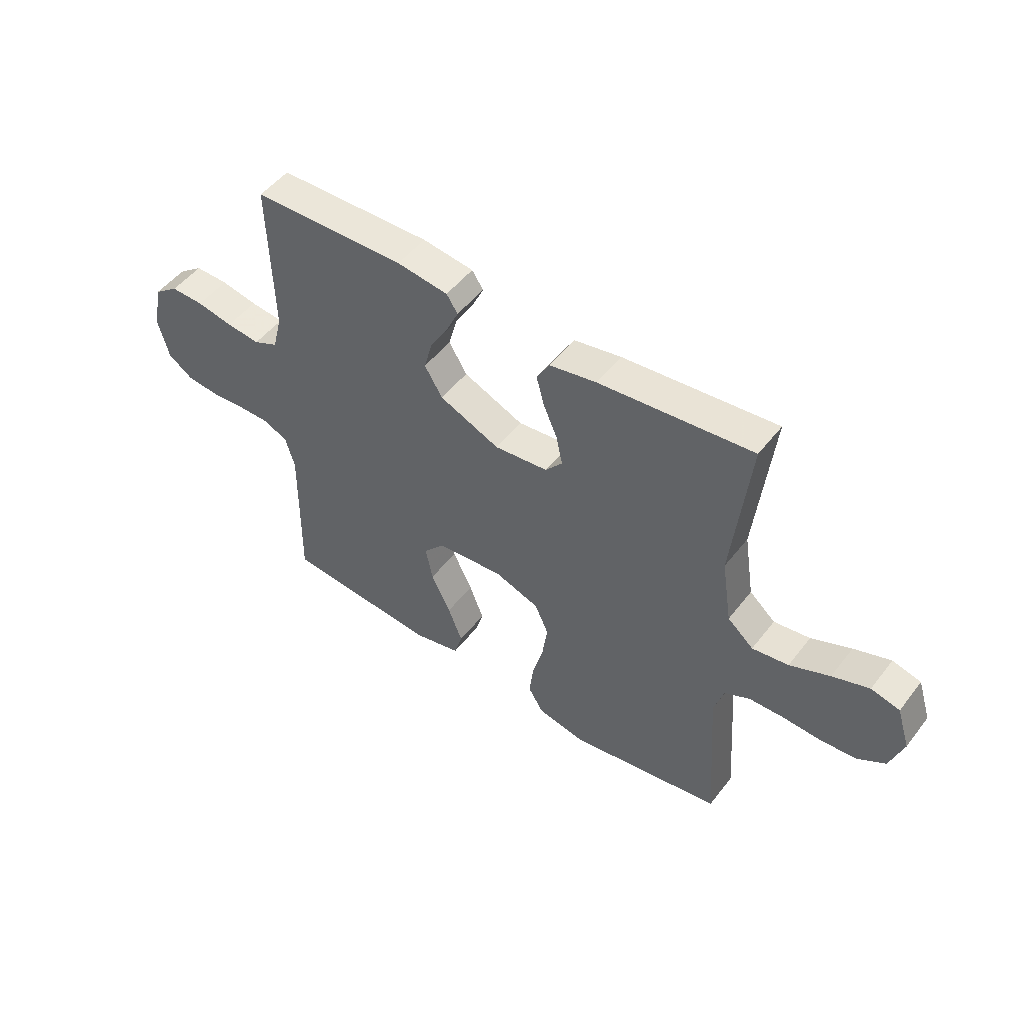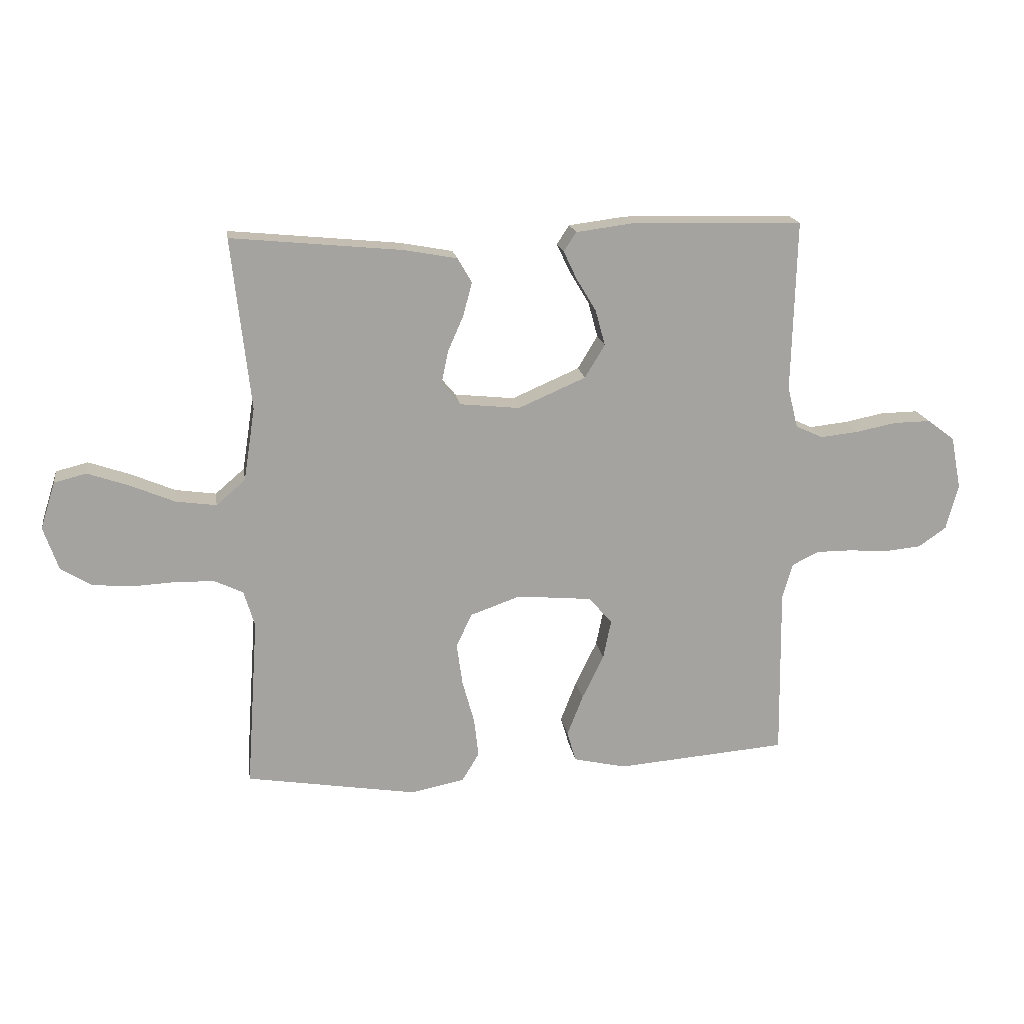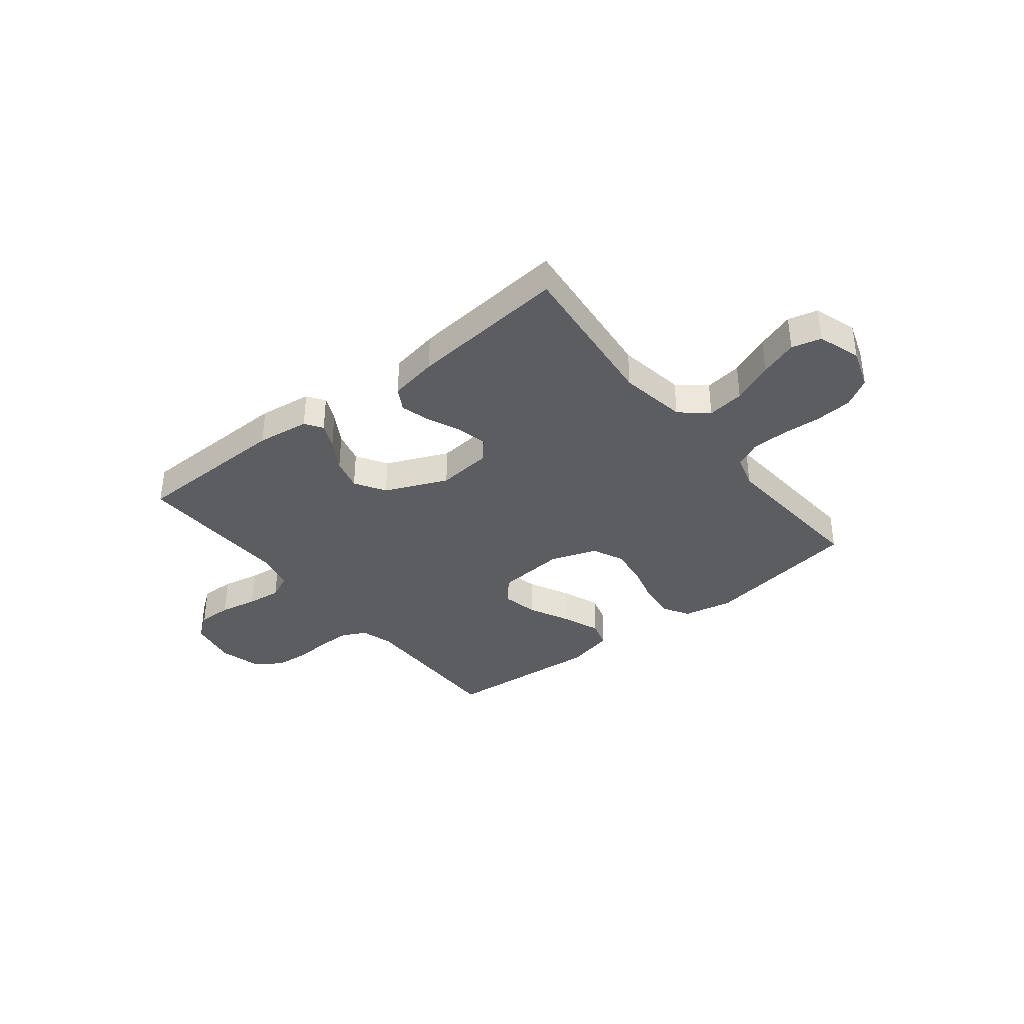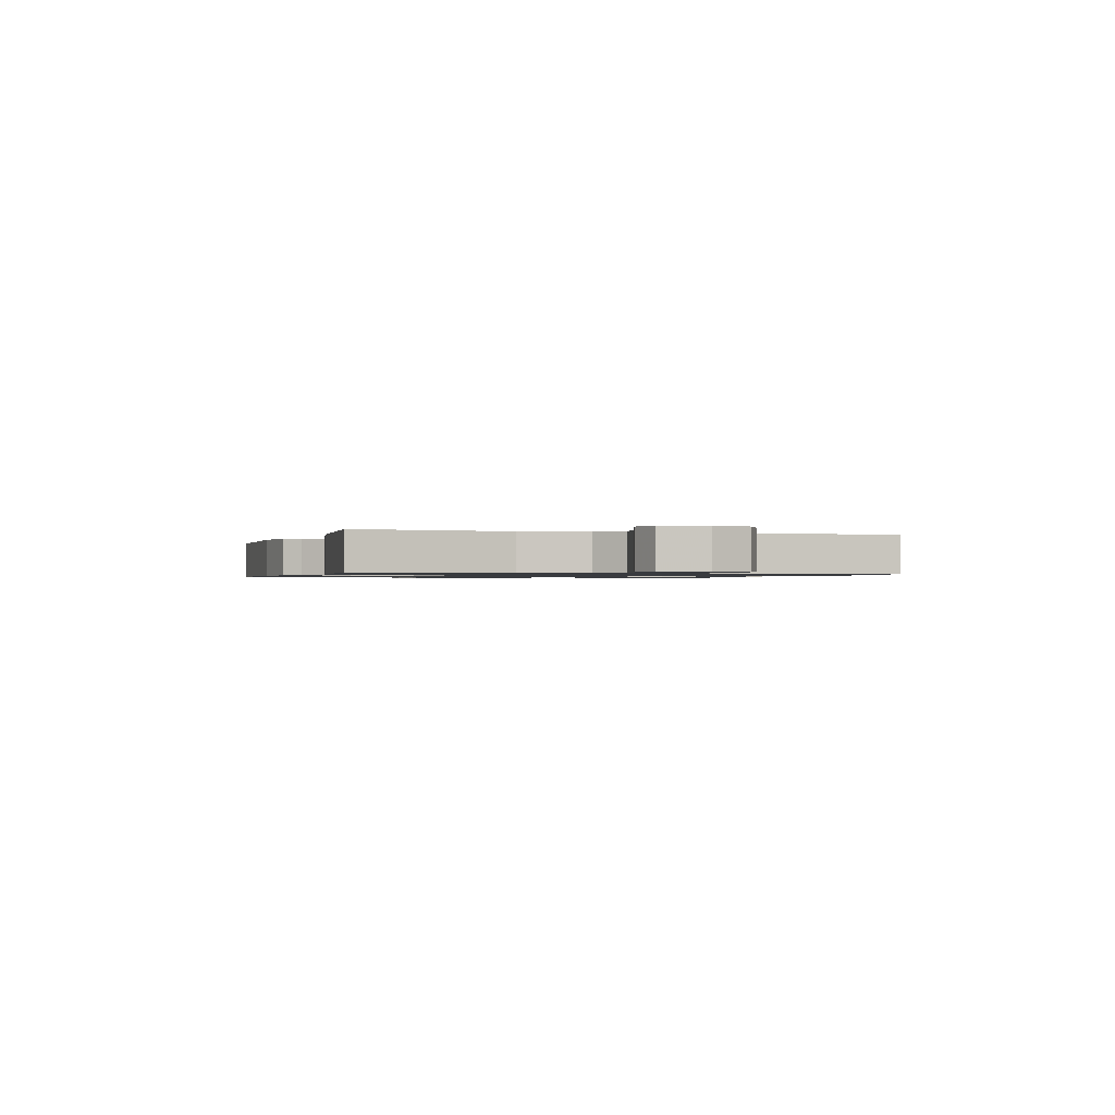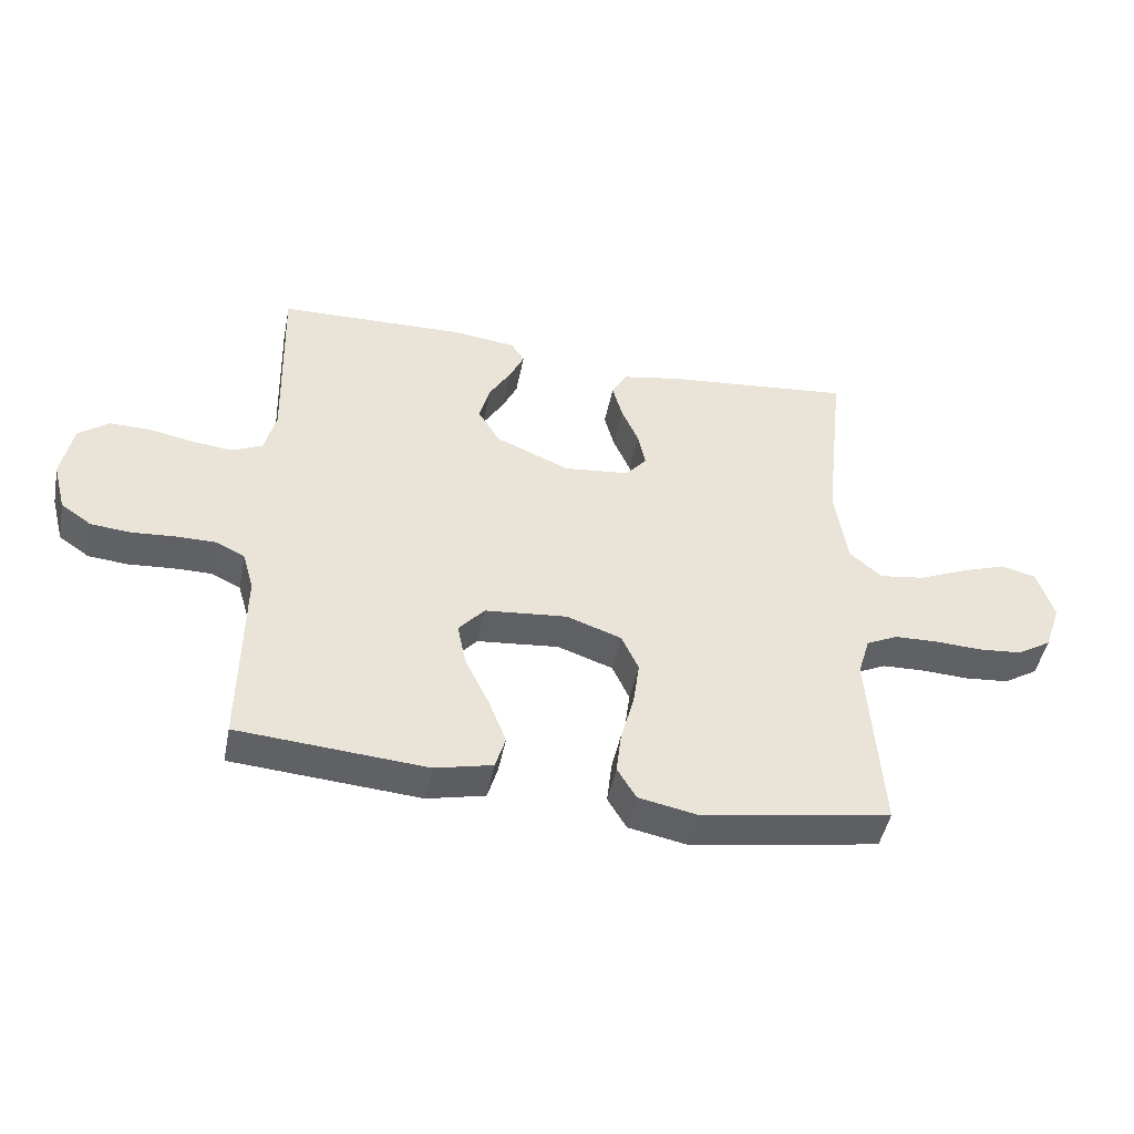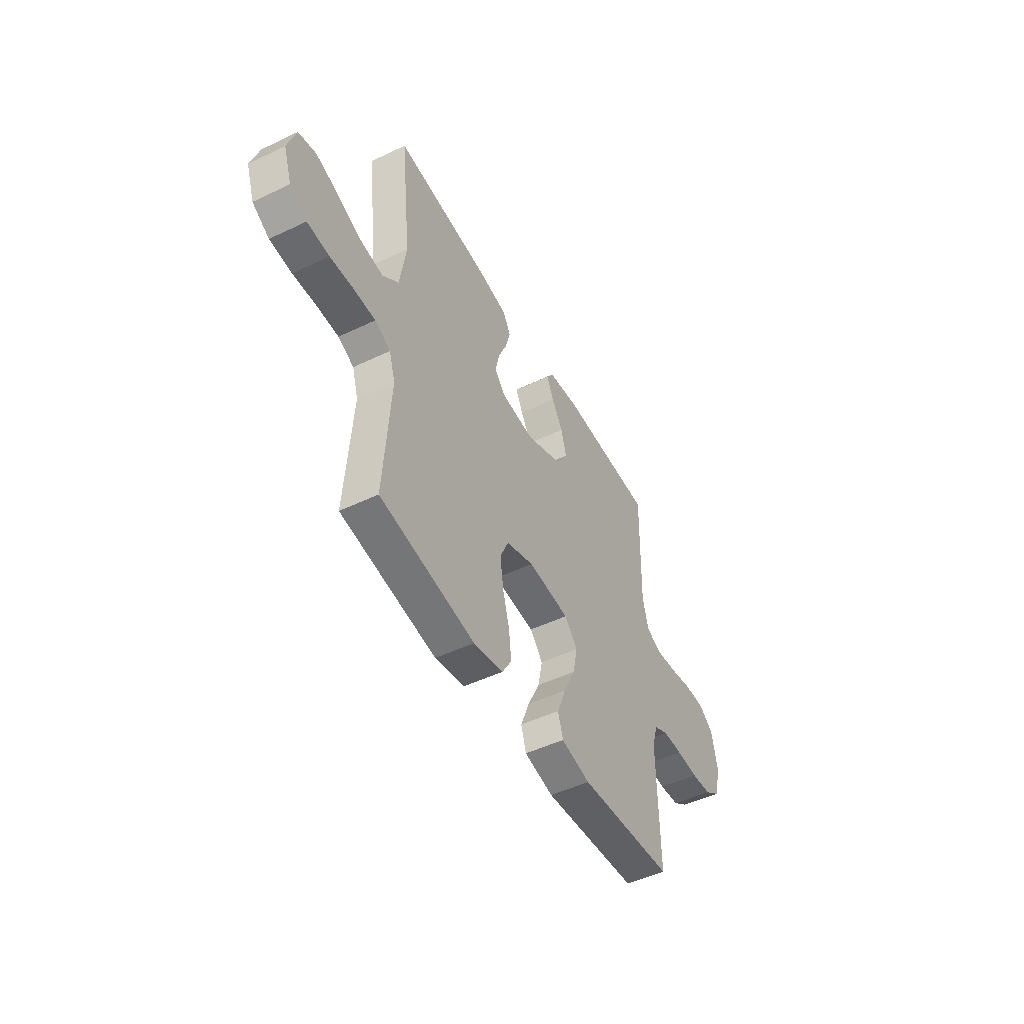
<metadata>
{"format":"obj","ext":"obj","renderer":"f3d","projection":"perspective","resolution":1024,"background":"white","views":[{"elev":50.1,"azim":36.3,"up":"+Z"},{"elev":17.6,"azim":171.3,"up":"+Z"},{"elev":-36.4,"azim":38.5,"up":"+Y"},{"elev":-1.0,"azim":72.1,"up":"+Y"},{"elev":-46.3,"azim":-11.1,"up":"+Z"},{"elev":-49.0,"azim":118.0,"up":"+Z"}]}
</metadata>
<code>
v 0.5 0.07 0.5
v 0.467 0.07 0.2
v 0.487 0.07 0.072
v 0.538 0.07 0.028
v 0.609 0.07 0.038
v 0.687 0.07 0.071
v 0.759 0.07 0.096
v 0.815 0.07 0.082
v 0.841 0.07 0
v 0.815 0.07 -0.076
v 0.761 0.07 -0.109
v 0.691 0.07 -0.115
v 0.616 0.07 -0.111
v 0.548 0.07 -0.113
v 0.498 0.07 -0.137
v 0.479 0.07 -0.2
v 0.5 0.07 -0.5
v 0.2 0.07 -0.549
v 0.106 0.07 -0.53
v 0.076 0.07 -0.48
v 0.084 0.07 -0.411
v 0.105 0.07 -0.335
v 0.115 0.07 -0.262
v 0.088 0.07 -0.203
v 0 0.07 -0.172
v -0.131 0.07 -0.184
v -0.172 0.07 -0.231
v -0.158 0.07 -0.3
v -0.12 0.07 -0.378
v -0.092 0.07 -0.45
v -0.108 0.07 -0.503
v -0.2 0.07 -0.524
v -0.5 0.07 -0.5
v -0.496 0.07 -0.2
v -0.514 0.07 -0.138
v -0.56 0.07 -0.115
v -0.623 0.07 -0.115
v -0.692 0.07 -0.12
v -0.756 0.07 -0.114
v -0.805 0.07 -0.08
v -0.826 0.07 0
v -0.808 0.07 0.092
v -0.76 0.07 0.128
v -0.695 0.07 0.127
v -0.624 0.07 0.113
v -0.558 0.07 0.106
v -0.51 0.07 0.128
v -0.492 0.07 0.2
v -0.5 0.07 0.5
v -0.2 0.07 0.507
v -0.1 0.07 0.494
v -0.078 0.07 0.461
v -0.101 0.07 0.412
v -0.136 0.07 0.354
v -0.153 0.07 0.292
v -0.118 0.07 0.234
v 0 0.07 0.183
v 0.105 0.07 0.194
v 0.138 0.07 0.233
v 0.126 0.07 0.29
v 0.099 0.07 0.352
v 0.083 0.07 0.411
v 0.108 0.07 0.454
v 0.2 0.07 0.471
v 0.5 0 0.5
v 0.467 0 0.2
v 0.487 0 0.072
v 0.538 0 0.028
v 0.609 0 0.038
v 0.687 0 0.071
v 0.759 0 0.096
v 0.815 0 0.082
v 0.841 0 0
v 0.815 0 -0.076
v 0.761 0 -0.109
v 0.691 0 -0.115
v 0.616 0 -0.111
v 0.548 0 -0.113
v 0.498 0 -0.137
v 0.479 0 -0.2
v 0.5 0 -0.5
v 0.2 0 -0.549
v 0.106 0 -0.53
v 0.076 0 -0.48
v 0.084 0 -0.411
v 0.105 0 -0.335
v 0.115 0 -0.262
v 0.088 0 -0.203
v 0 0 -0.172
v -0.131 0 -0.184
v -0.172 0 -0.231
v -0.158 0 -0.3
v -0.12 0 -0.378
v -0.092 0 -0.45
v -0.108 0 -0.503
v -0.2 0 -0.524
v -0.5 0 -0.5
v -0.496 0 -0.2
v -0.514 0 -0.138
v -0.56 0 -0.115
v -0.623 0 -0.115
v -0.692 0 -0.12
v -0.756 0 -0.114
v -0.805 0 -0.08
v -0.826 0 0
v -0.808 0 0.092
v -0.76 0 0.128
v -0.695 0 0.127
v -0.624 0 0.113
v -0.558 0 0.106
v -0.51 0 0.128
v -0.492 0 0.2
v -0.5 0 0.5
v -0.2 0 0.507
v -0.1 0 0.494
v -0.078 0 0.461
v -0.101 0 0.412
v -0.136 0 0.354
v -0.153 0 0.292
v -0.118 0 0.234
v 0 0 0.183
v 0.105 0 0.194
v 0.138 0 0.233
v 0.126 0 0.29
v 0.099 0 0.352
v 0.083 0 0.411
v 0.108 0 0.454
v 0.2 0 0.471
f 63 64 1 2
f 60 61 62 63
f 59 60 63 2
f 58 59 2 3
f 57 58 3 4
f 51 52 53 54
f 51 54 55
f 48 49 50 51
f 47 48 51 55
f 42 43 44 45
f 42 45 46
f 41 42 46
f 40 41 46
f 37 38 39 40
f 36 37 40 46
f 35 36 46 47
f 31 32 33 34
f 28 29 30 31
f 28 31 34 35
f 19 20 21 22
f 19 22 23
f 16 17 18 19
f 15 16 19 23
f 14 15 23 24
f 10 11 12 13
f 10 13 14
f 9 10 14
f 5 6 7 8
f 5 8 9 14
f 35 47 55 56
f 35 56 57
f 27 28 35
f 26 27 35 57
f 25 26 57 4
f 14 24 25
f 4 5 14 25
f 66 65 128 127
f 127 126 125 124
f 66 127 124 123
f 67 66 123 122
f 68 67 122 121
f 118 117 116 115
f 119 118 115
f 115 114 113 112
f 119 115 112 111
f 109 108 107 106
f 110 109 106
f 110 106 105
f 110 105 104
f 104 103 102 101
f 110 104 101 100
f 111 110 100 99
f 98 97 96 95
f 95 94 93 92
f 99 98 95 92
f 86 85 84 83
f 87 86 83
f 83 82 81 80
f 87 83 80 79
f 88 87 79 78
f 77 76 75 74
f 78 77 74
f 78 74 73
f 72 71 70 69
f 78 73 72 69
f 120 119 111 99
f 121 120 99
f 99 92 91
f 121 99 91 90
f 68 121 90 89
f 89 88 78
f 89 78 69 68
f 1 65 66 2
f 2 66 67 3
f 3 67 68 4
f 4 68 69 5
f 5 69 70 6
f 6 70 71 7
f 7 71 72 8
f 8 72 73 9
f 9 73 74 10
f 10 74 75 11
f 11 75 76 12
f 12 76 77 13
f 13 77 78 14
f 14 78 79 15
f 15 79 80 16
f 16 80 81 17
f 17 81 82 18
f 18 82 83 19
f 19 83 84 20
f 20 84 85 21
f 21 85 86 22
f 22 86 87 23
f 23 87 88 24
f 24 88 89 25
f 25 89 90 26
f 26 90 91 27
f 27 91 92 28
f 28 92 93 29
f 29 93 94 30
f 30 94 95 31
f 31 95 96 32
f 32 96 97 33
f 33 97 98 34
f 34 98 99 35
f 35 99 100 36
f 36 100 101 37
f 37 101 102 38
f 38 102 103 39
f 39 103 104 40
f 40 104 105 41
f 41 105 106 42
f 42 106 107 43
f 43 107 108 44
f 44 108 109 45
f 45 109 110 46
f 46 110 111 47
f 47 111 112 48
f 48 112 113 49
f 49 113 114 50
f 50 114 115 51
f 51 115 116 52
f 52 116 117 53
f 53 117 118 54
f 54 118 119 55
f 55 119 120 56
f 56 120 121 57
f 57 121 122 58
f 58 122 123 59
f 59 123 124 60
f 60 124 125 61
f 61 125 126 62
f 62 126 127 63
f 63 127 128 64
f 64 128 65 1

</code>
